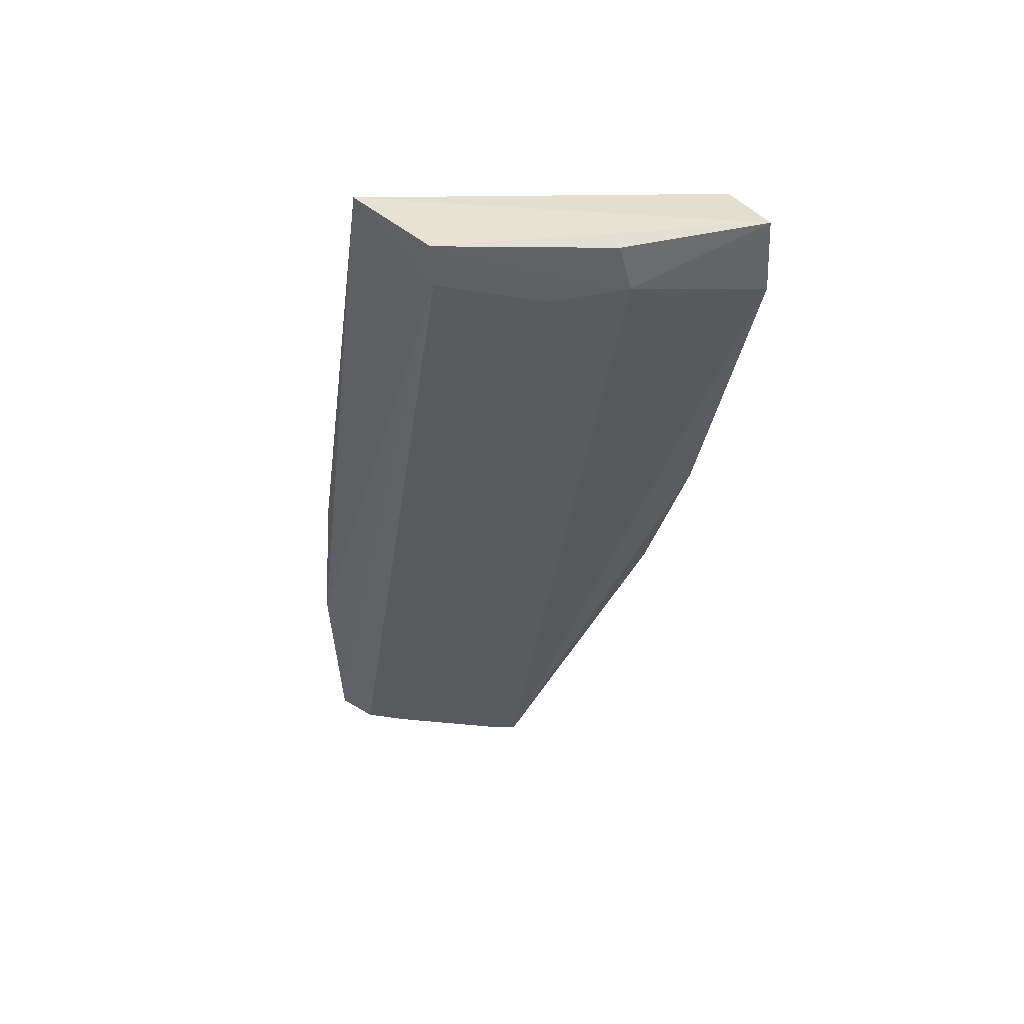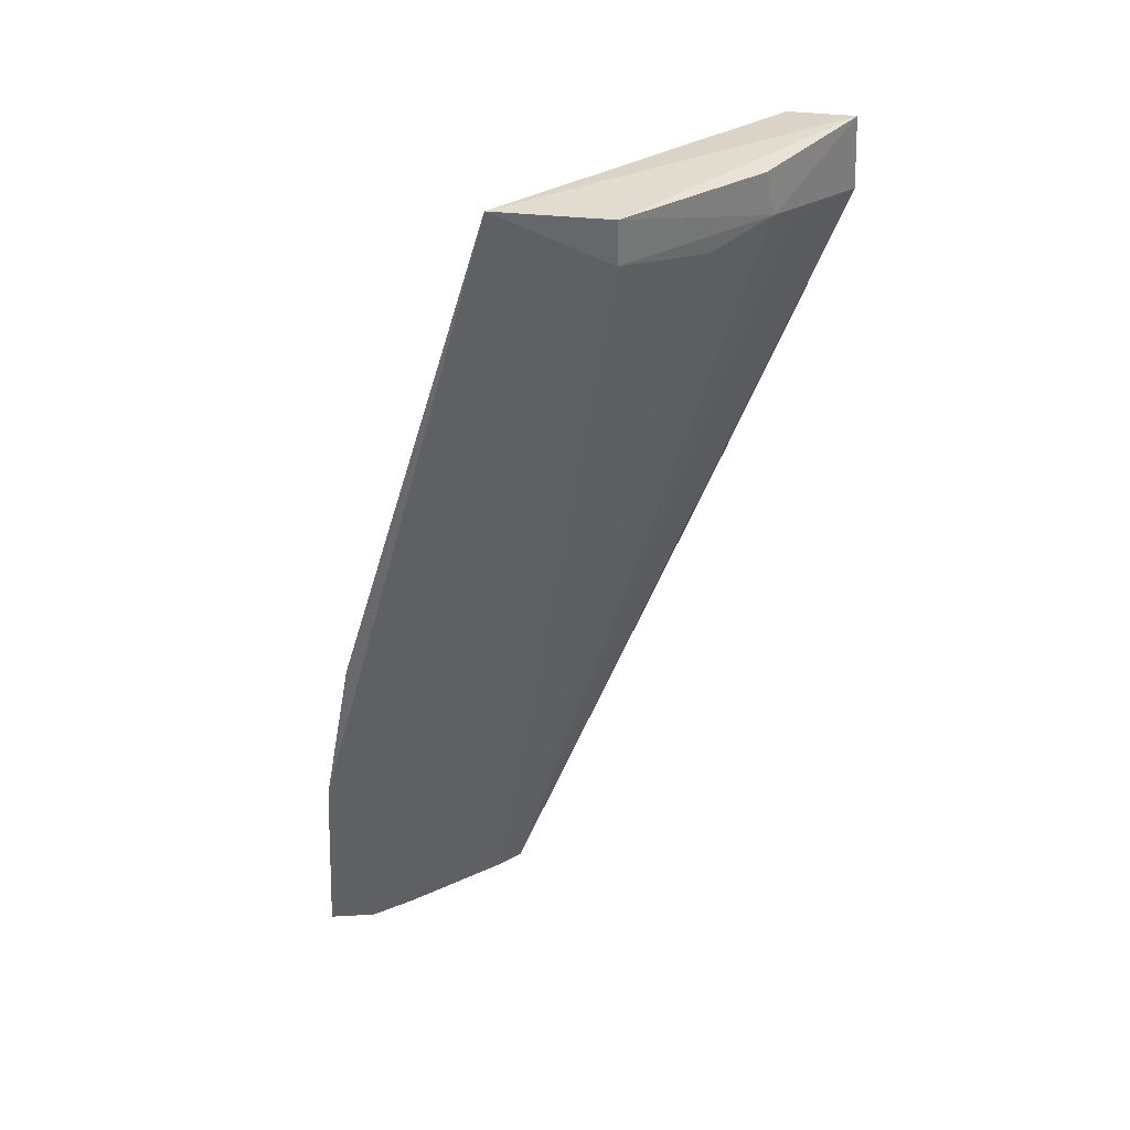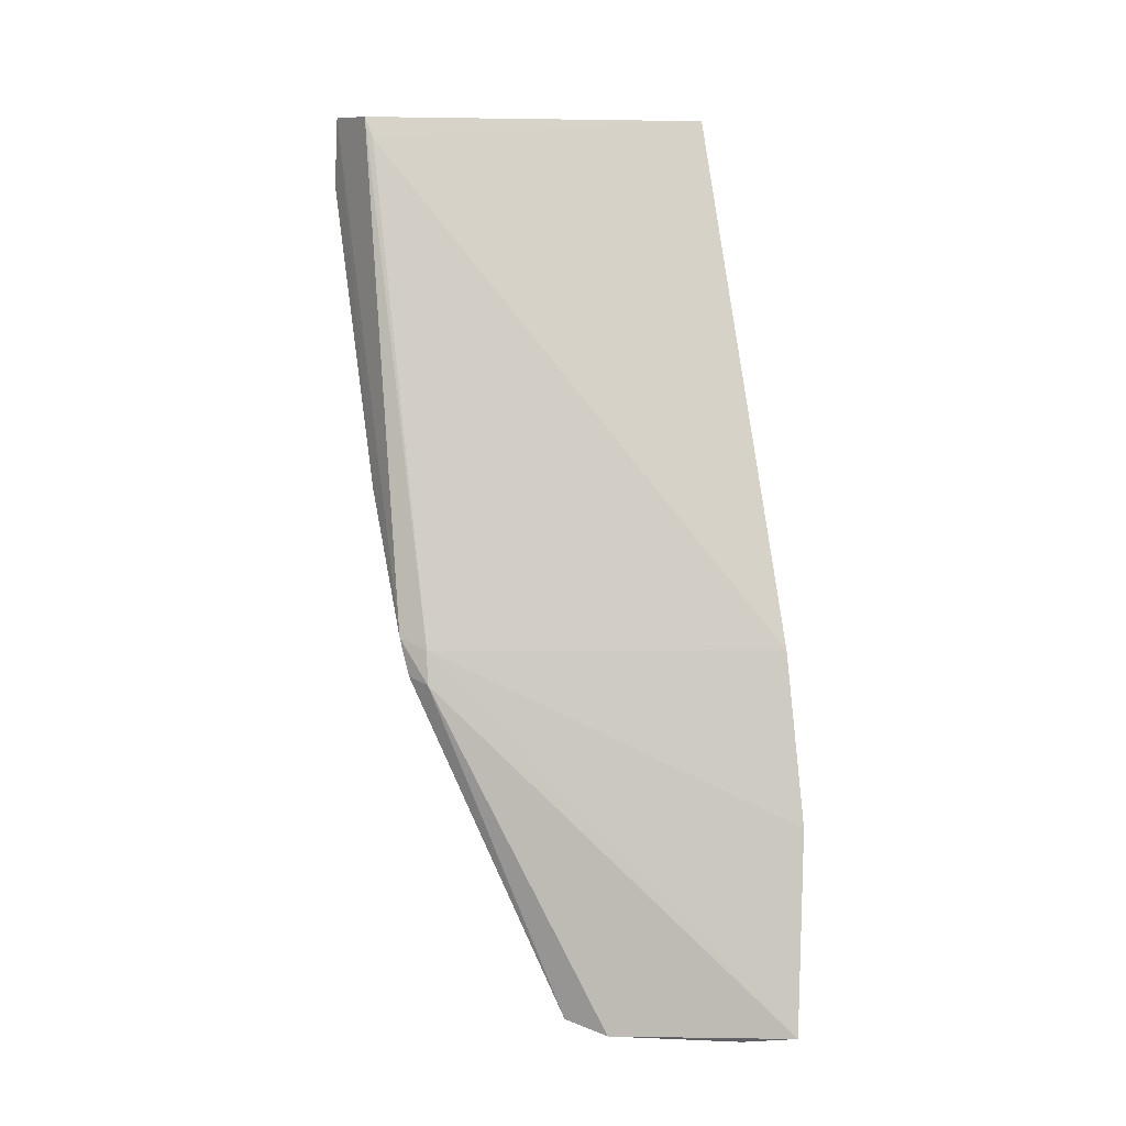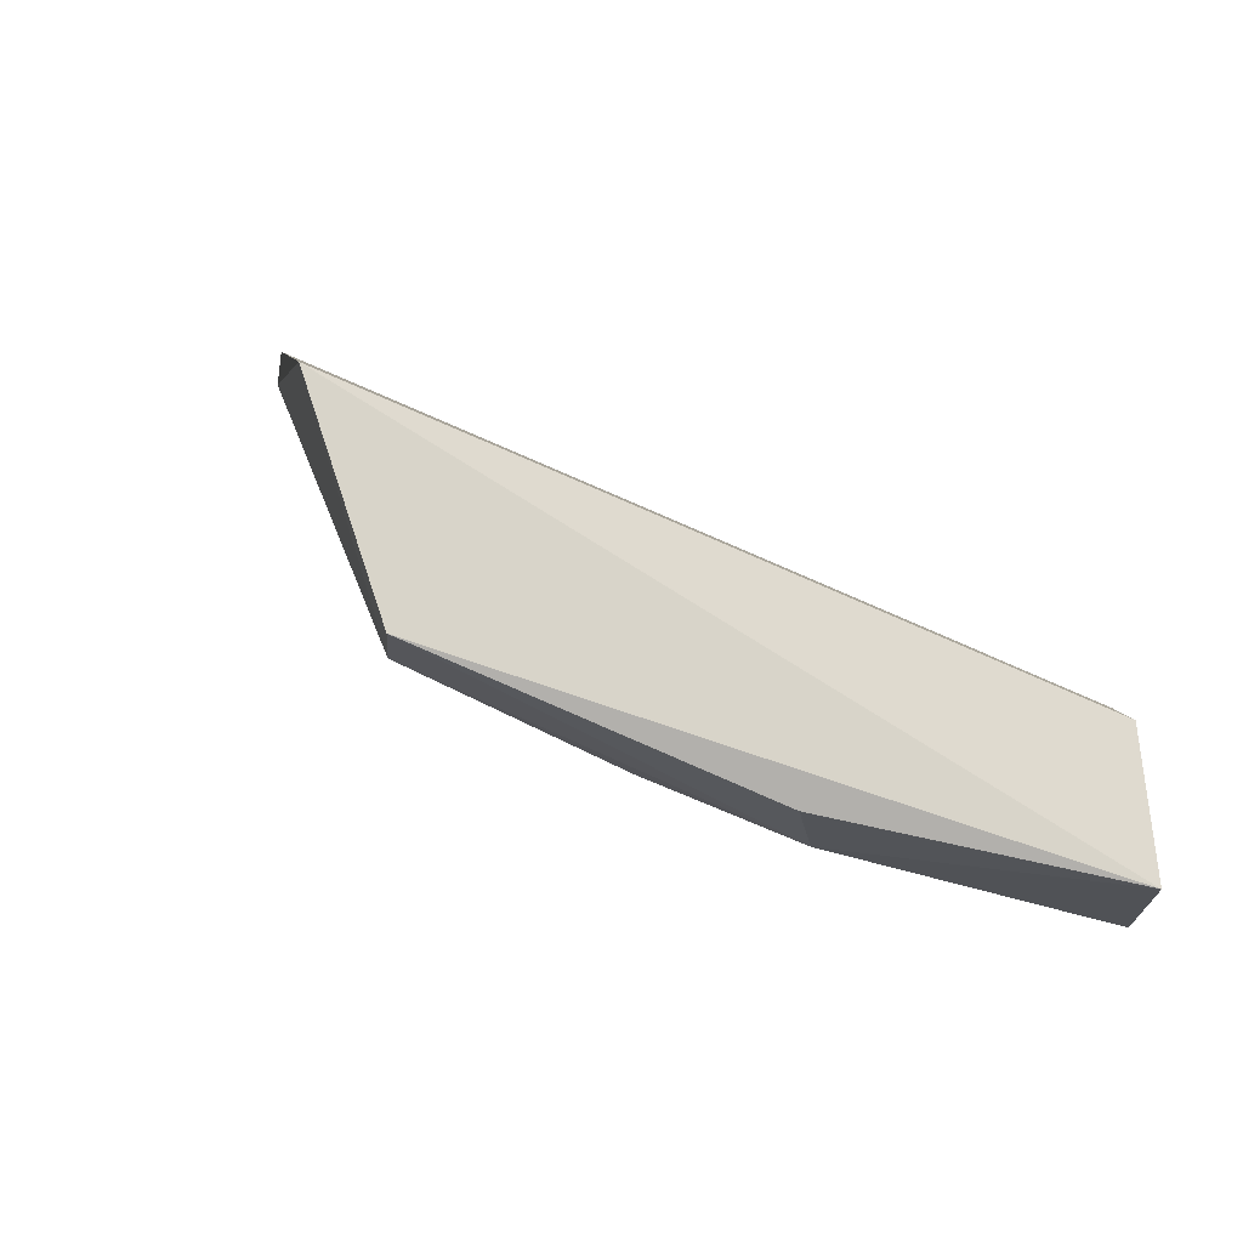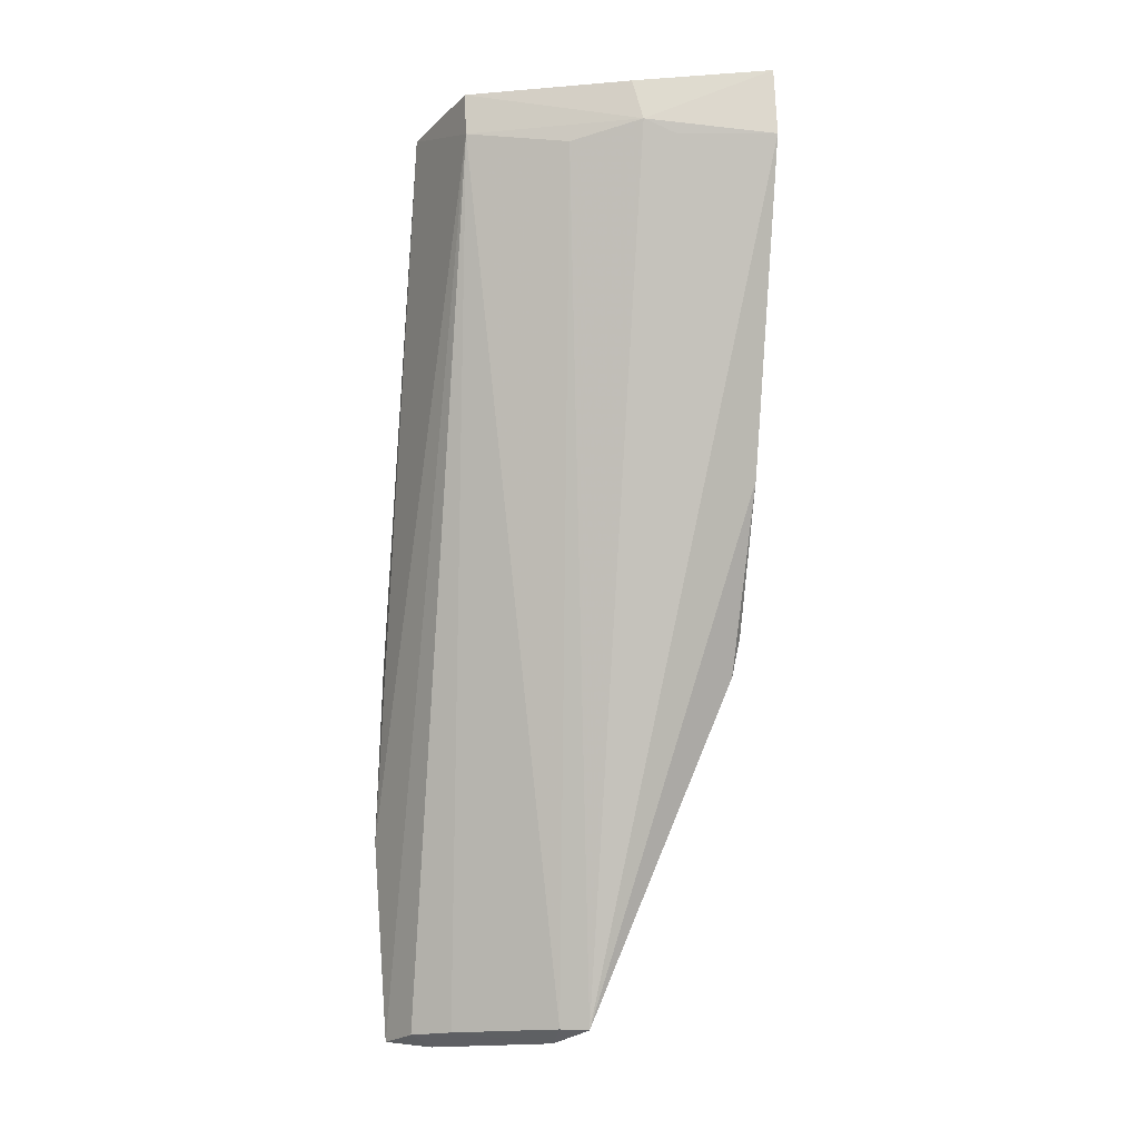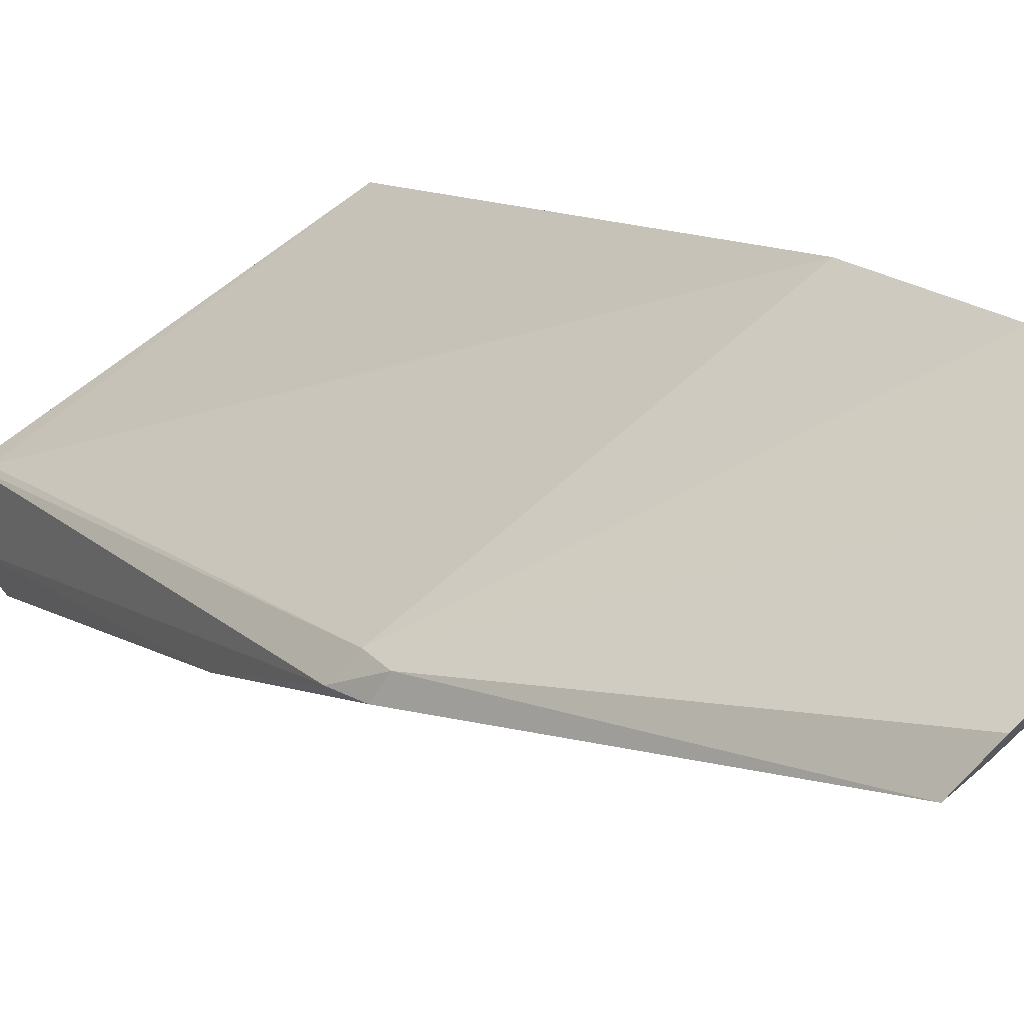
<metadata>
{"format":"obj","ext":"obj","renderer":"f3d","projection":"perspective","resolution":1024,"background":"white","views":[{"elev":40.9,"azim":-23.1,"up":"+Z"},{"elev":33.5,"azim":-61.8,"up":"+Z"},{"elev":5.4,"azim":154.5,"up":"+Z"},{"elev":-13.9,"azim":-5.2,"up":"+Y"},{"elev":-16.1,"azim":-11.1,"up":"+Z"},{"elev":31.5,"azim":147.8,"up":"+Y"}]}
</metadata>
<code>
v -0.009446 -0.04297 0.0855
v -0.009162 -0.04571 0.08571
v -0.00917 -0.03752 0.06216
v -0.02214 -0.02789 0.04783
v -0.02275 -0.03738 0.08539
v -0.01443 -0.03362 0.04806
v -0.02288 -0.03027 0.06333
v -0.008885 -0.03781 0.06374
v -0.00908 -0.04582 0.0828
v -0.01566 -0.0321 0.04761
v -0.02121 -0.04178 0.08365
v -0.009647 -0.04256 0.08459
v -0.009679 -0.03679 0.06329
v -0.008914 -0.04087 0.06969
v -0.02127 -0.02965 0.04803
v -0.009635 -0.03661 0.06189
v -0.0229 -0.02883 0.05622
v -0.01438 -0.04471 0.08352
v -0.0213 -0.0418 0.08542
v -0.01972 -0.03073 0.04808
v -0.02032 -0.02924 0.04756
v -0.01718 -0.04343 0.08286
v -0.01304 -0.04487 0.0829
v -0.0148 -0.04449 0.08531
v -0.01557 -0.03313 0.04812
f 5 2 1
f 8 1 2
f 12 7 5
f 12 5 1
f 13 7 12
f 13 12 1
f 13 1 8
f 14 9 6
f 14 6 3
f 14 3 8
f 14 8 2
f 14 2 9
f 15 11 4
f 16 3 6
f 16 6 10
f 16 10 4
f 16 4 13
f 16 13 8
f 16 8 3
f 17 4 11
f 17 13 4
f 17 7 13
f 17 11 5
f 17 5 7
f 18 9 2
f 19 2 5
f 19 5 11
f 19 11 18
f 20 11 15
f 21 15 4
f 21 4 10
f 21 20 15
f 21 10 20
f 22 18 11
f 22 6 18
f 23 18 6
f 23 6 9
f 23 9 18
f 24 19 18
f 24 18 2
f 24 2 19
f 25 20 10
f 25 10 6
f 25 11 20
f 25 22 11
f 25 6 22

</code>
